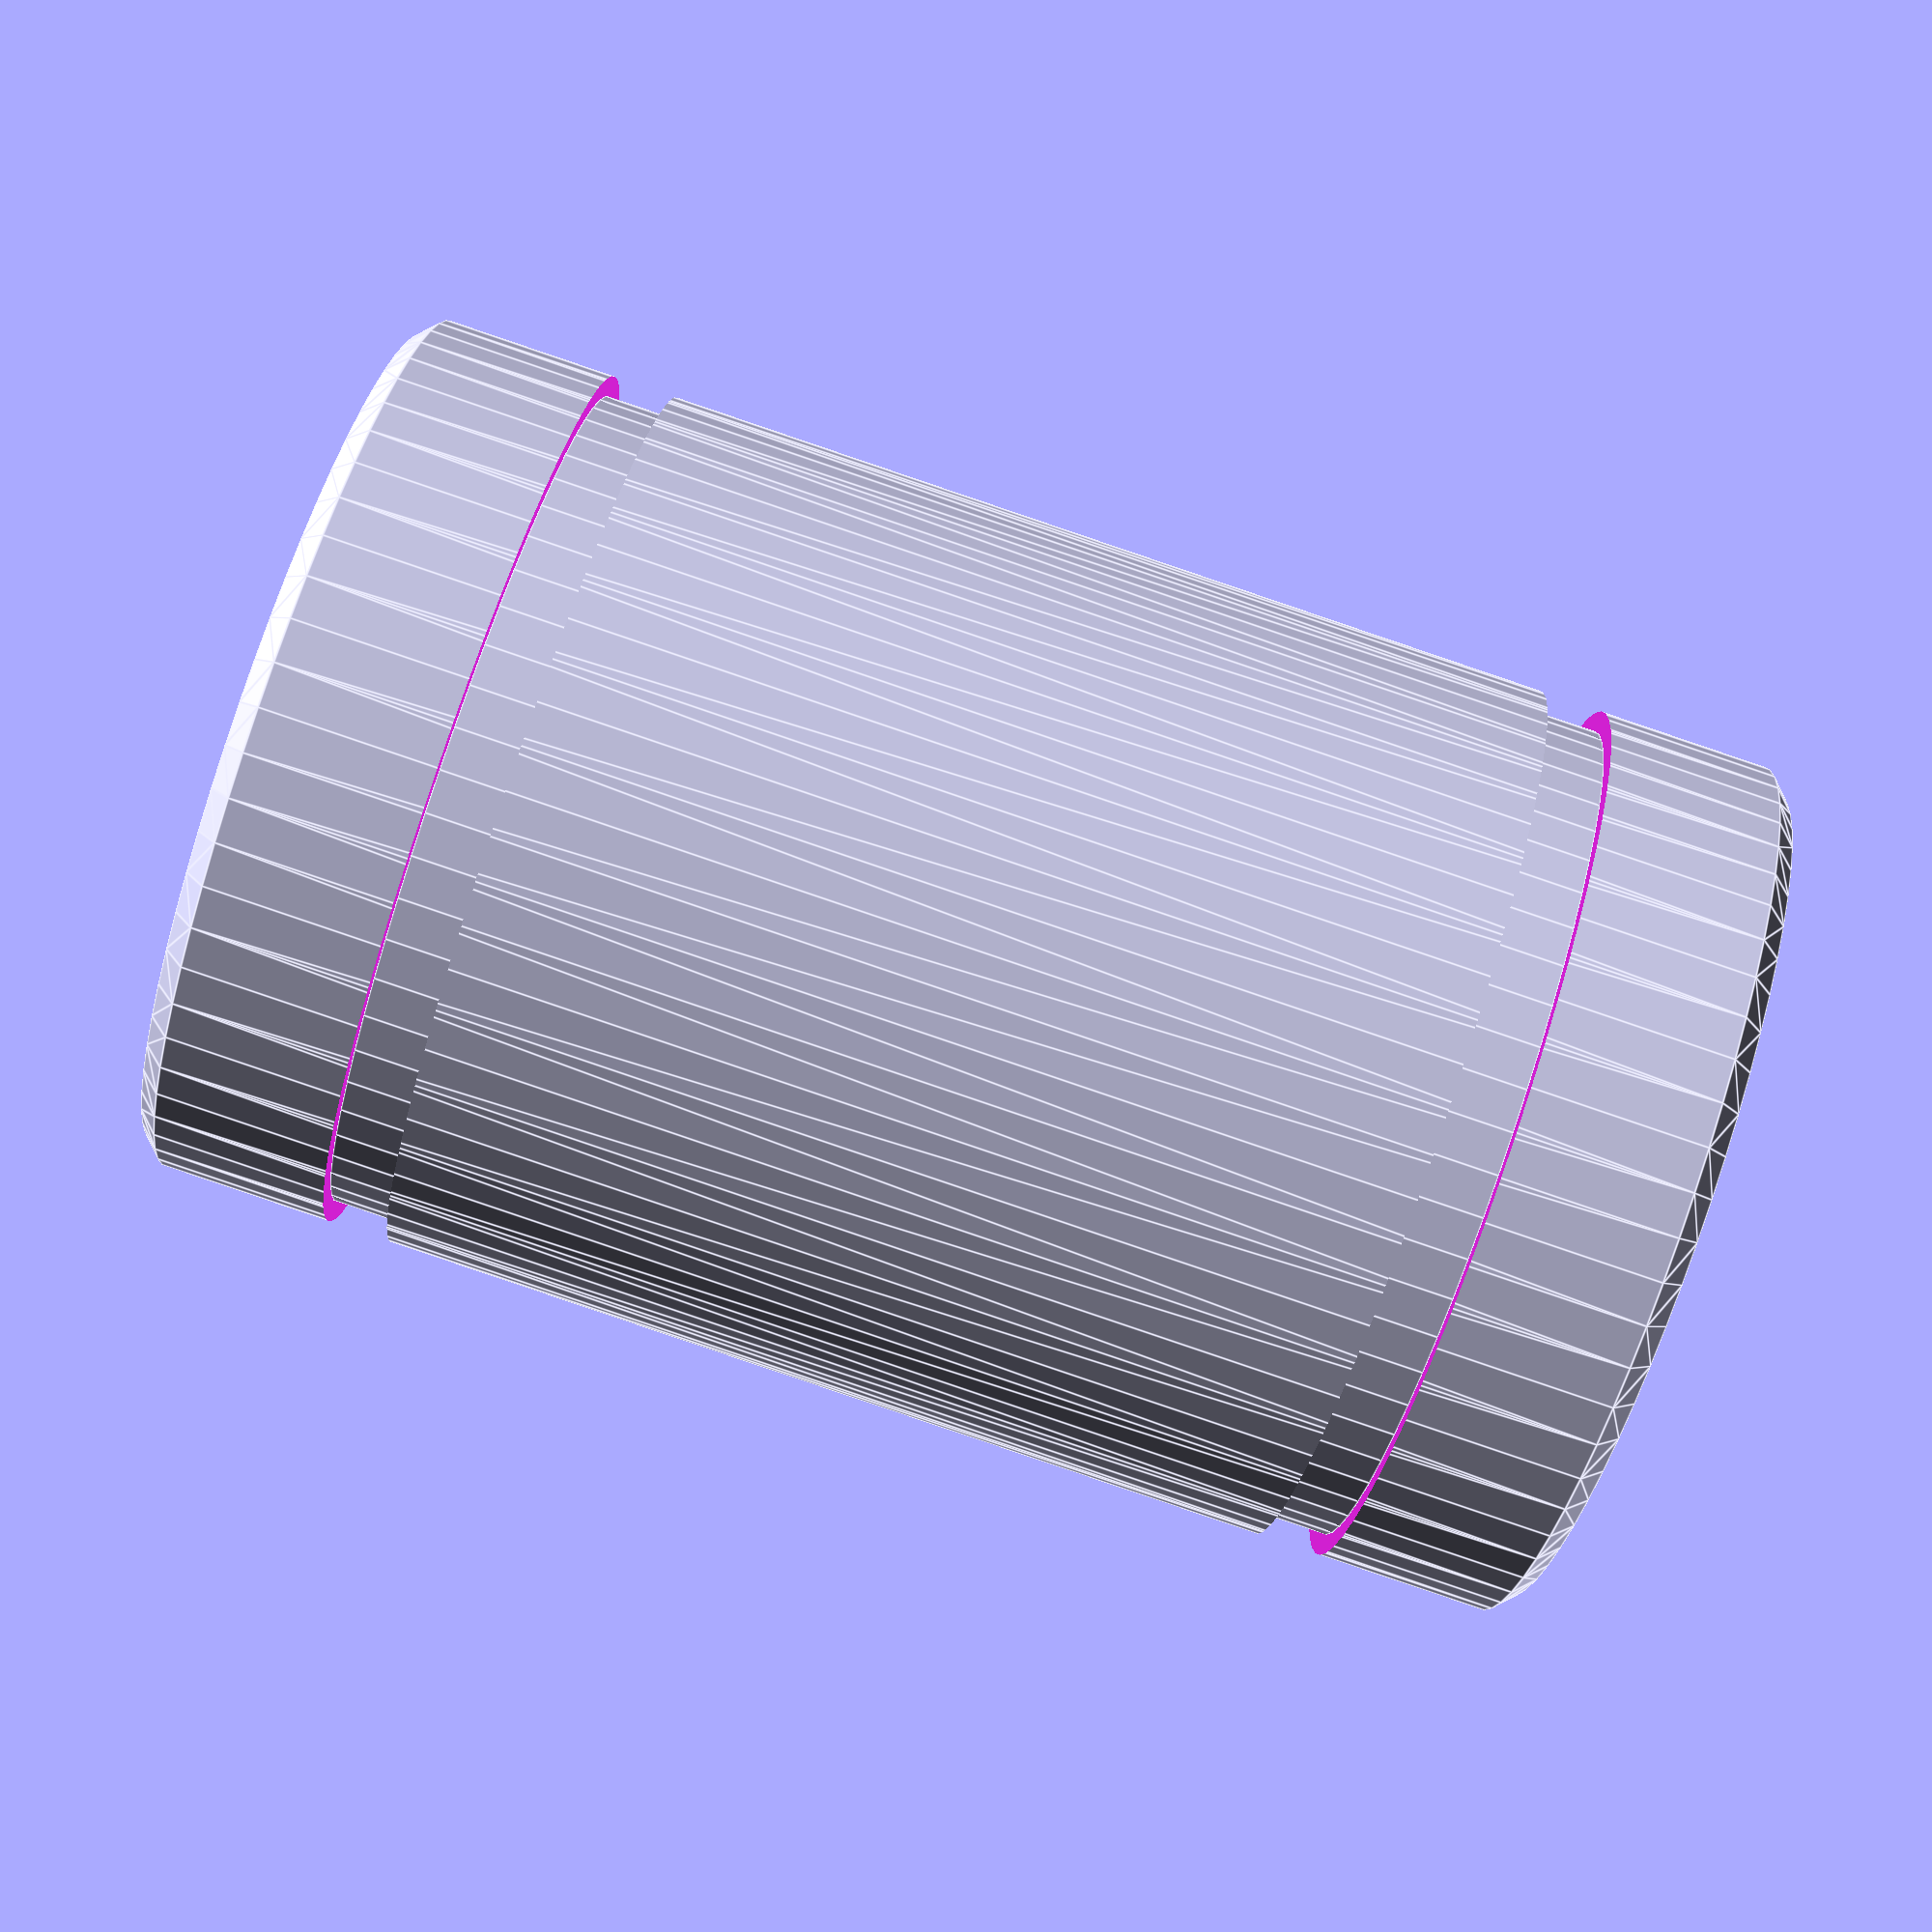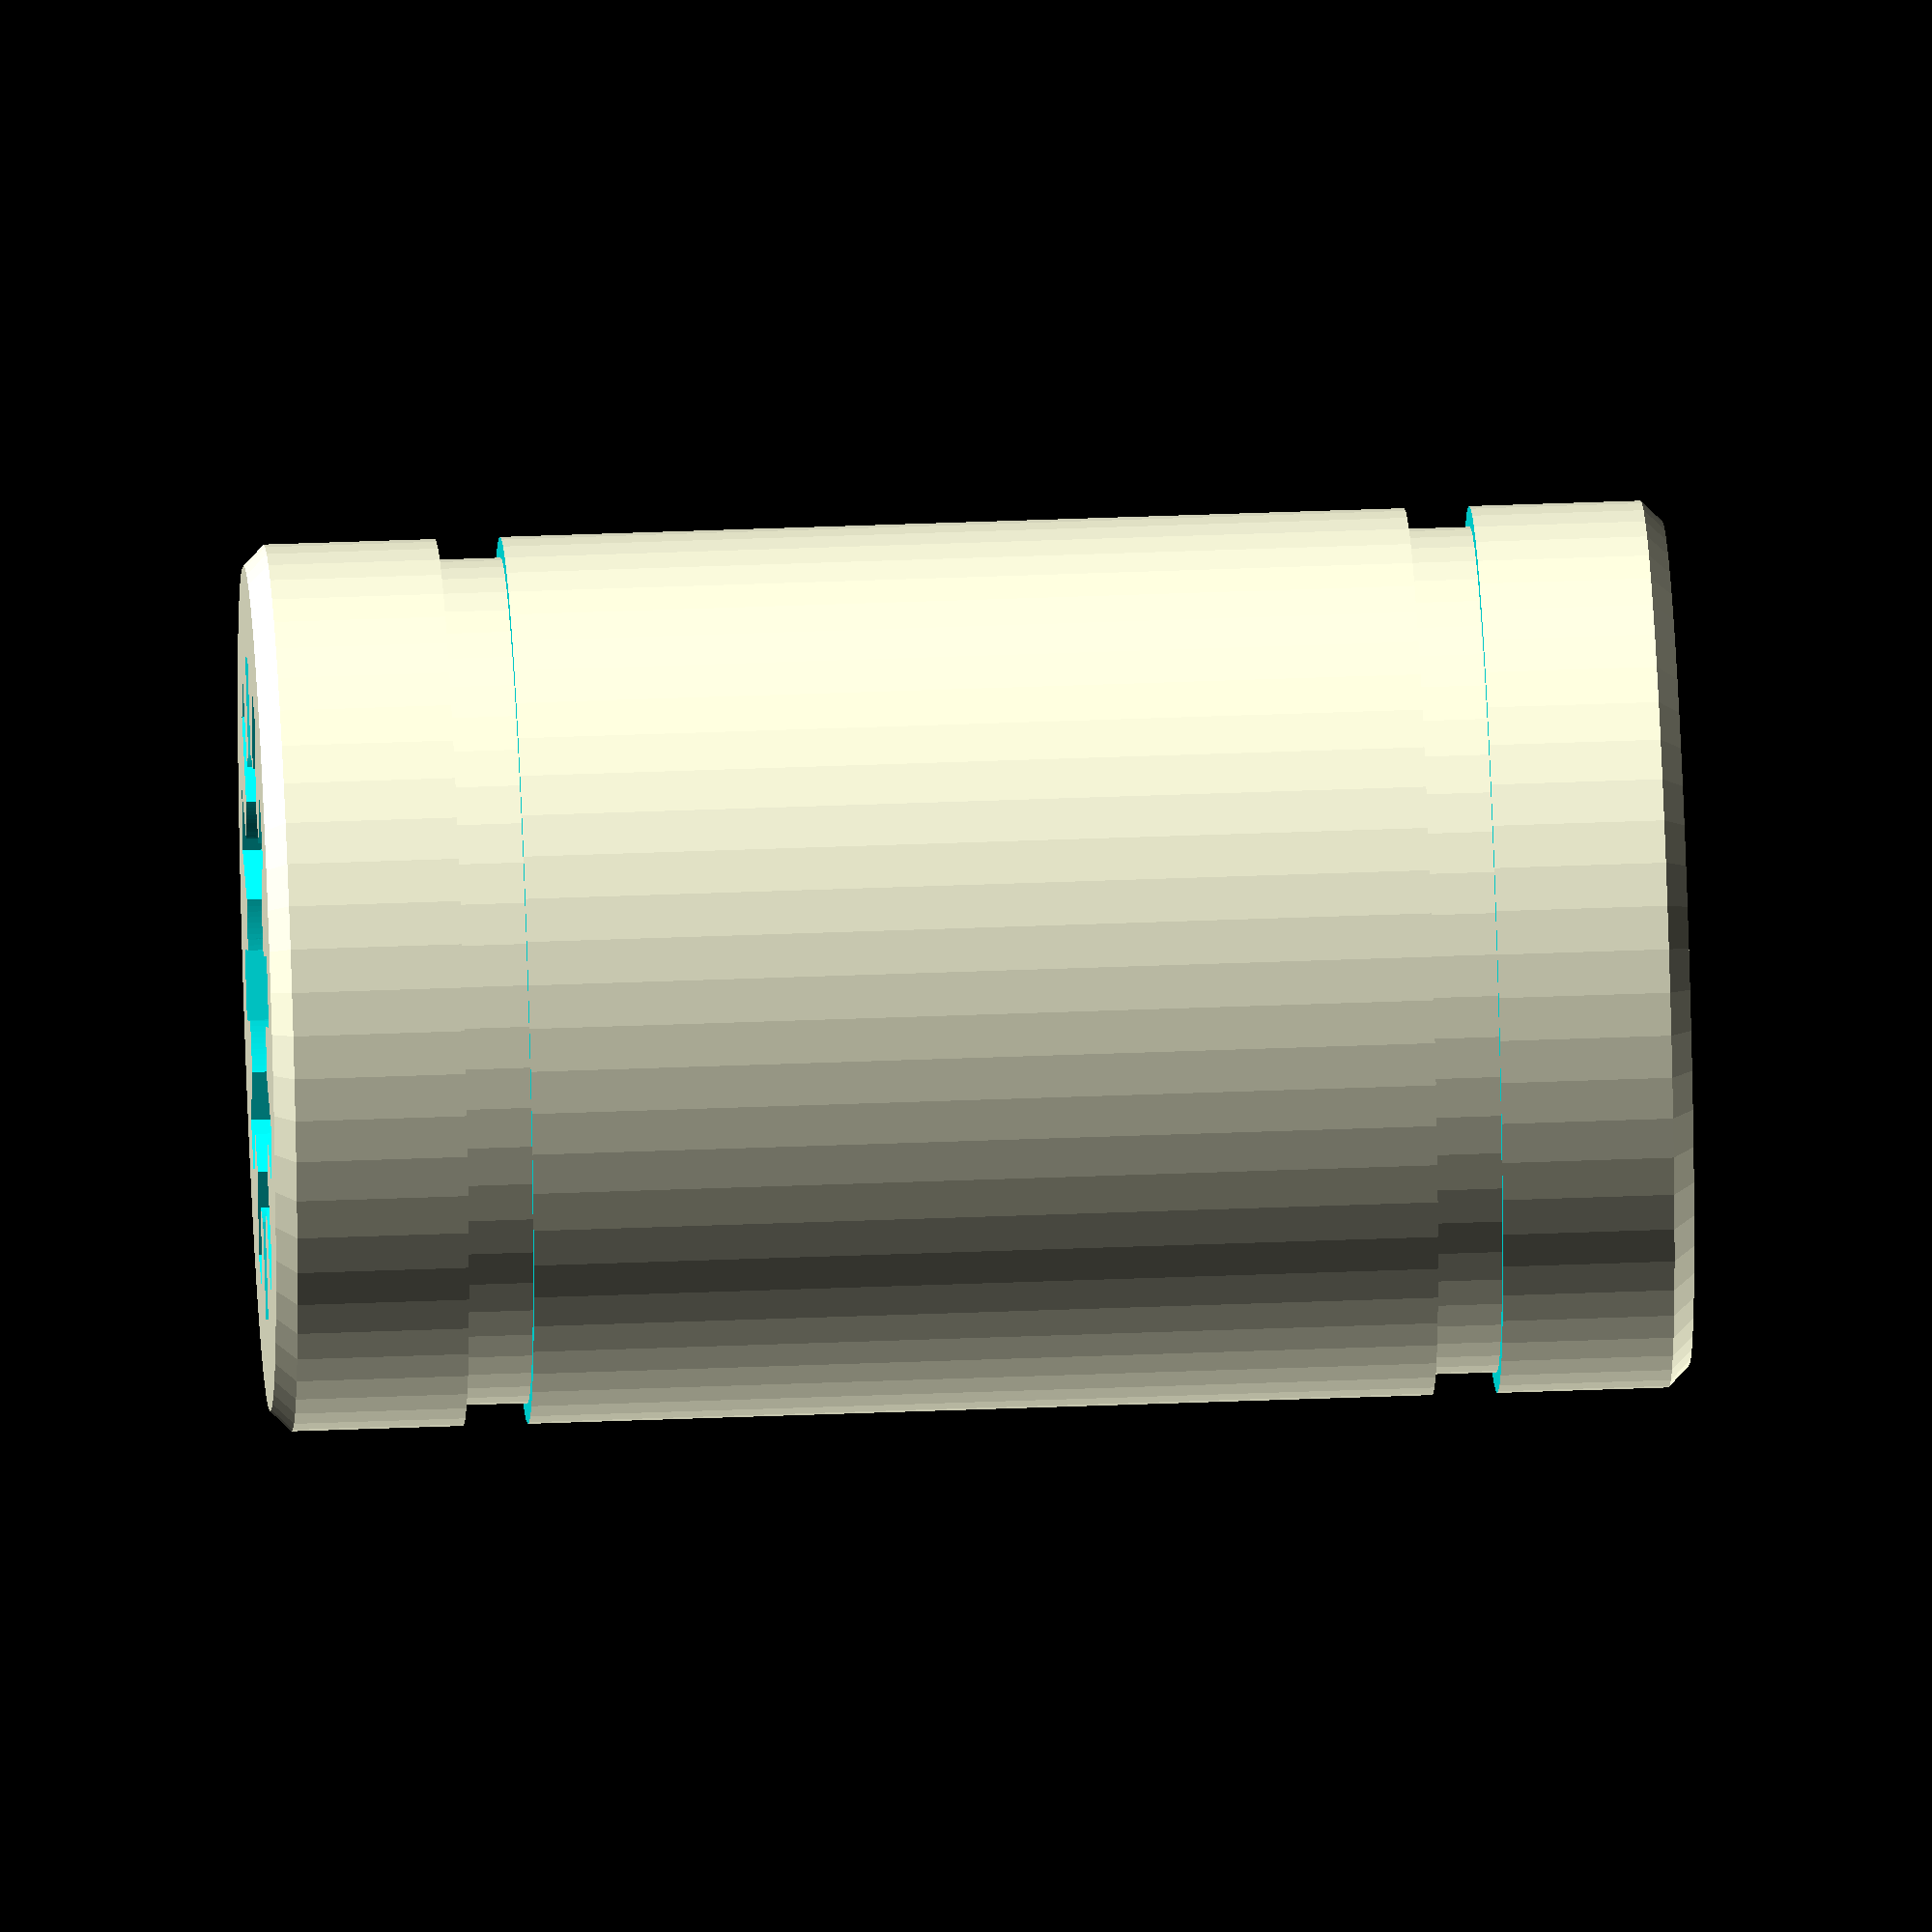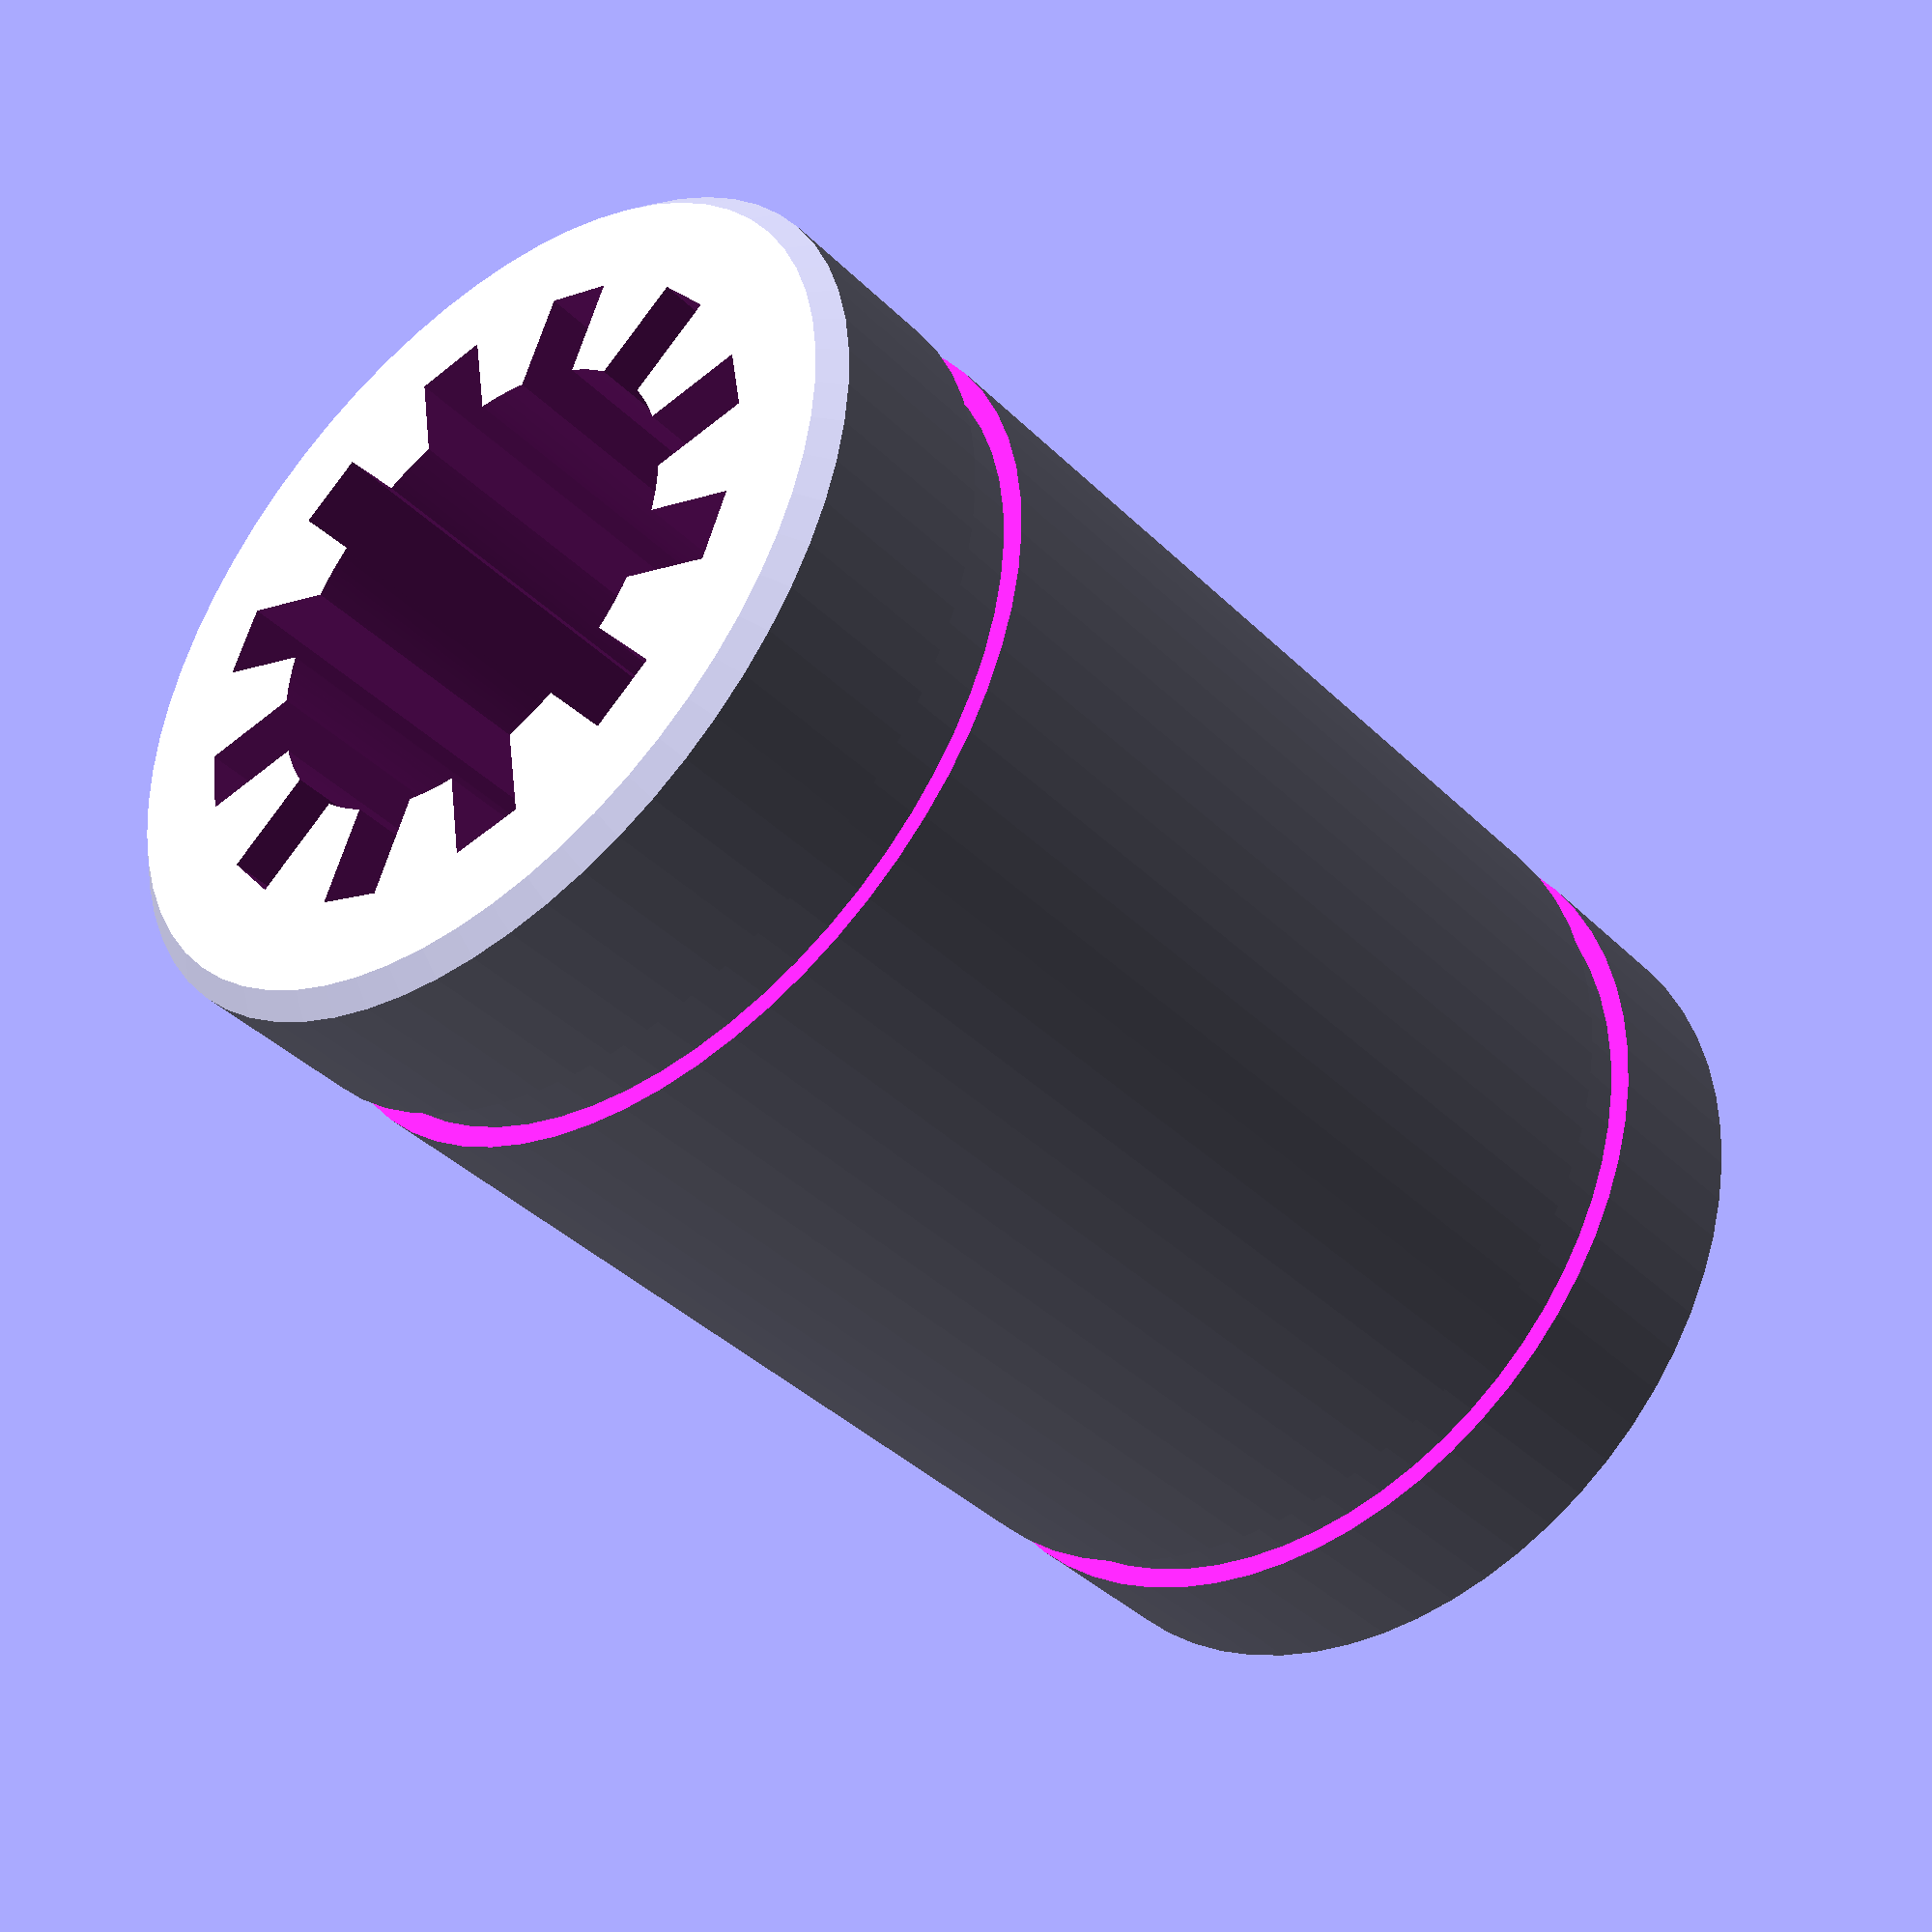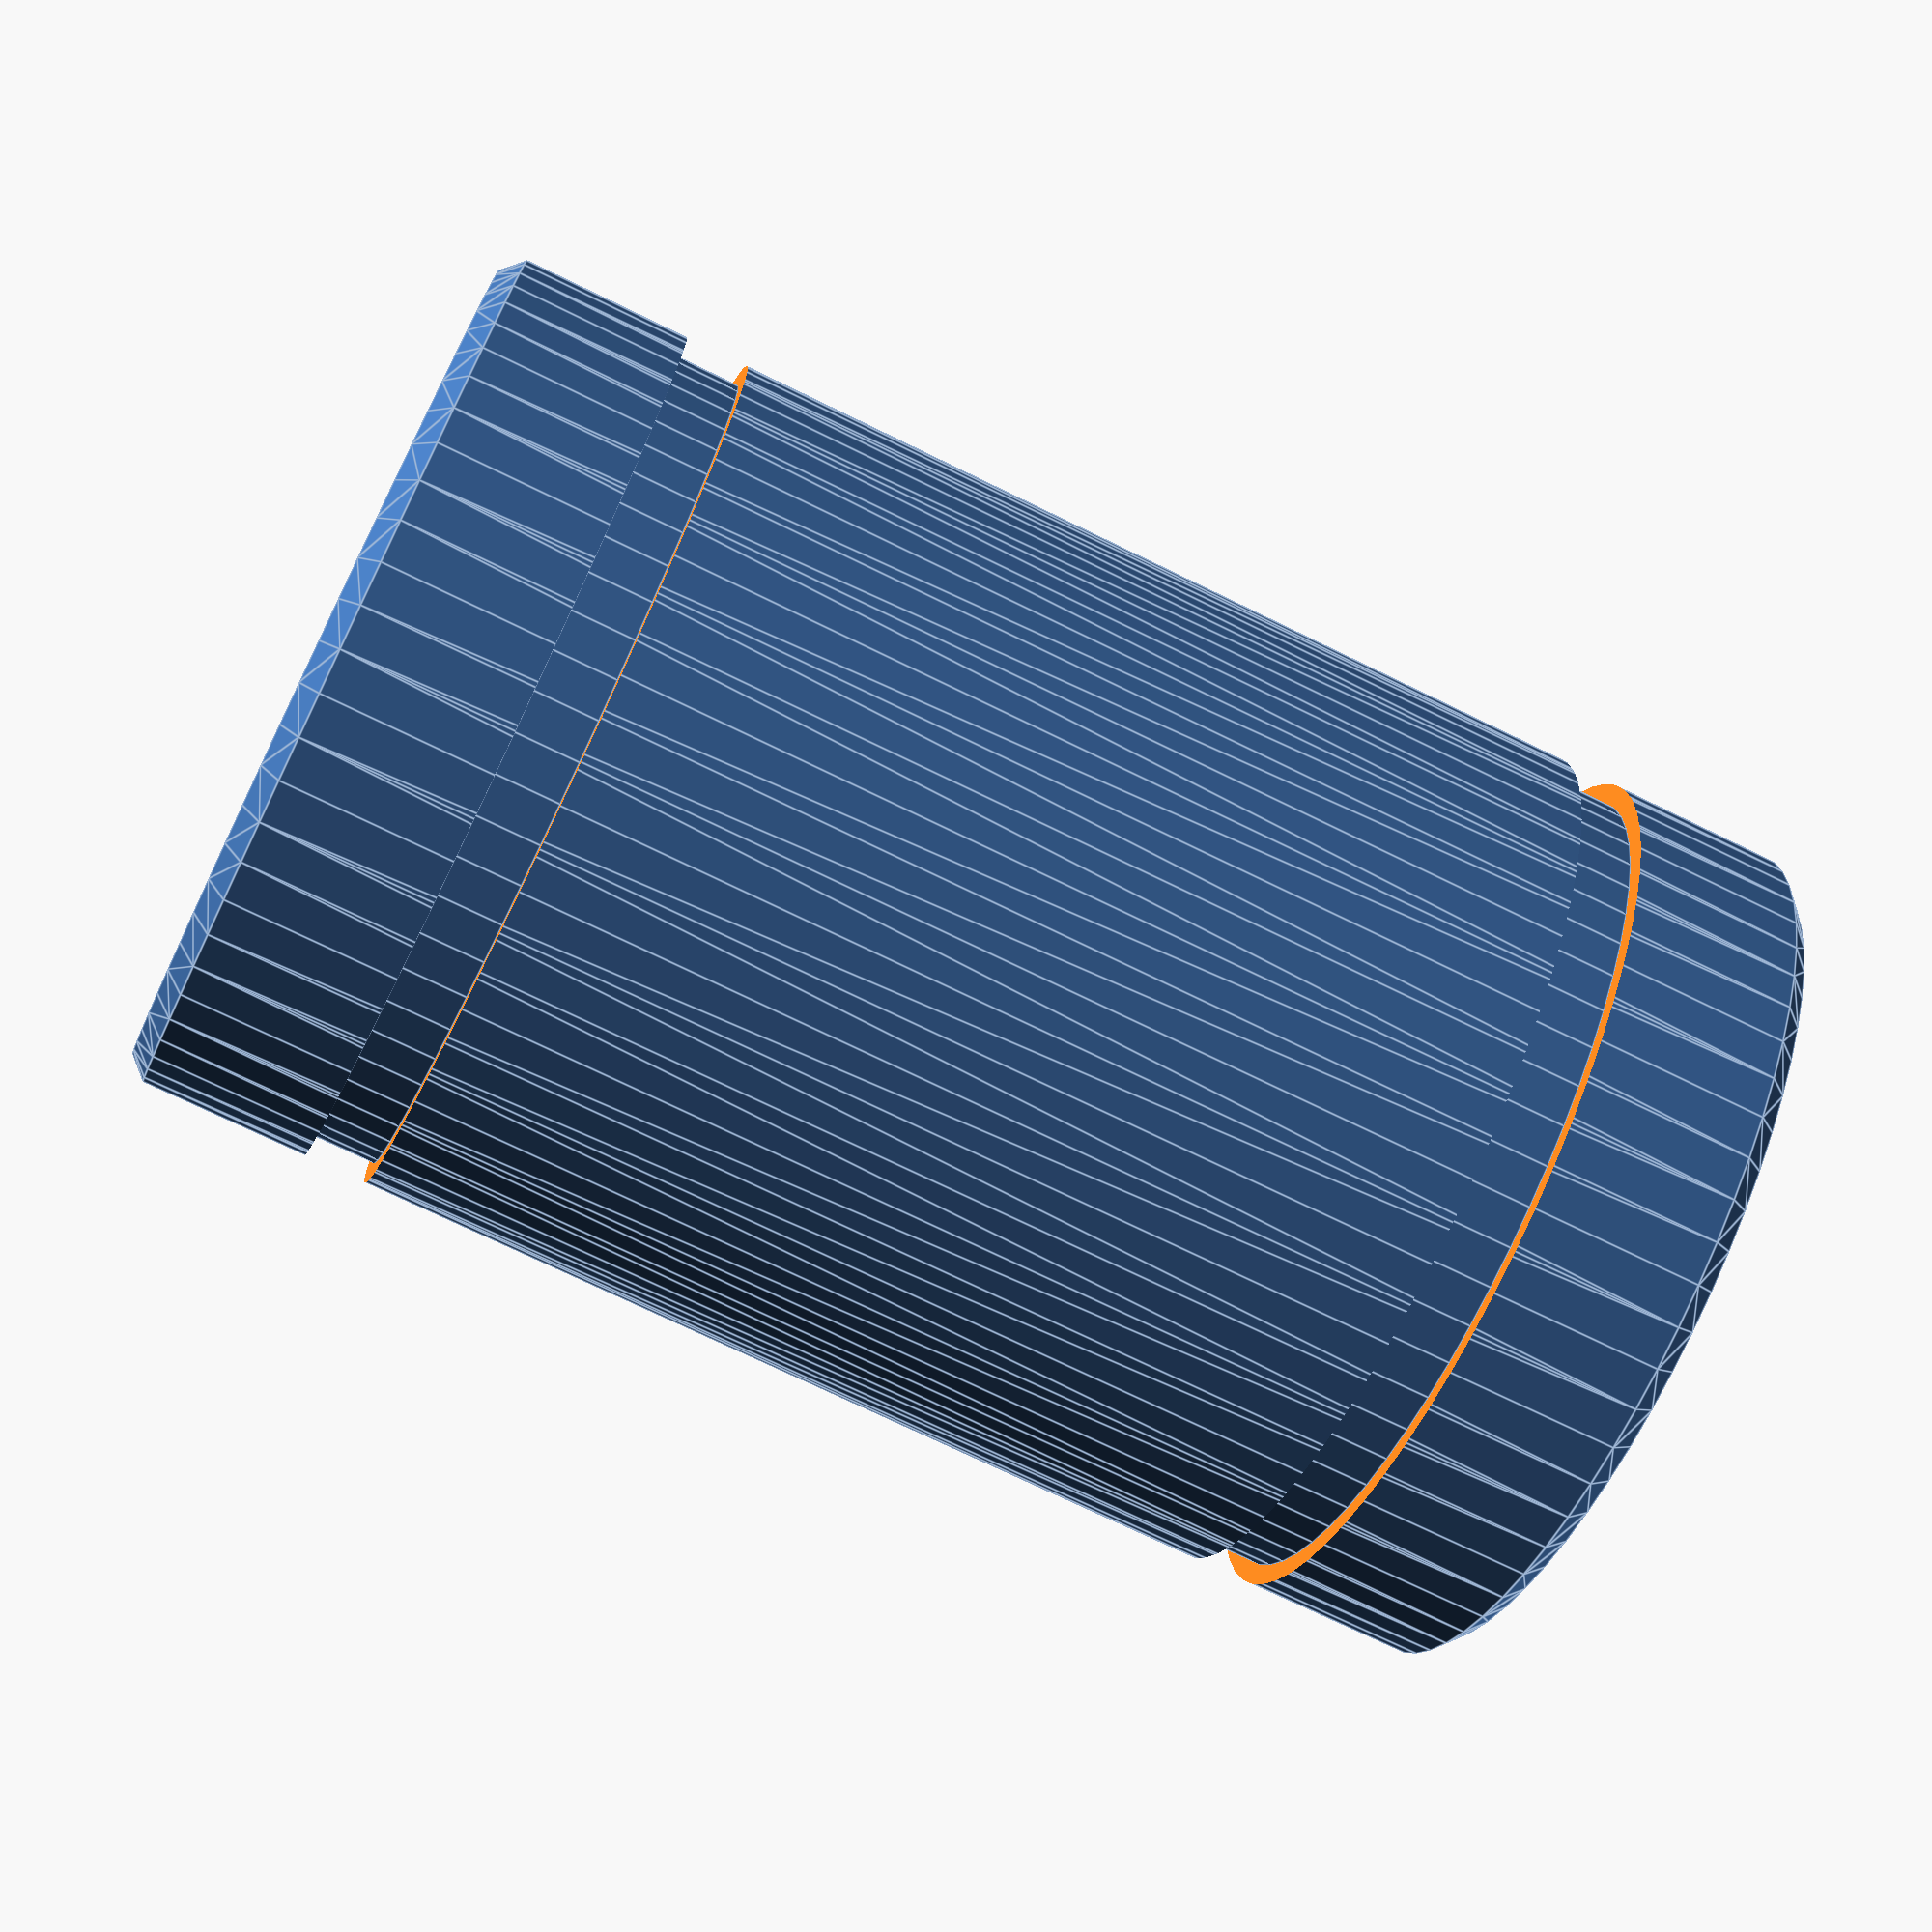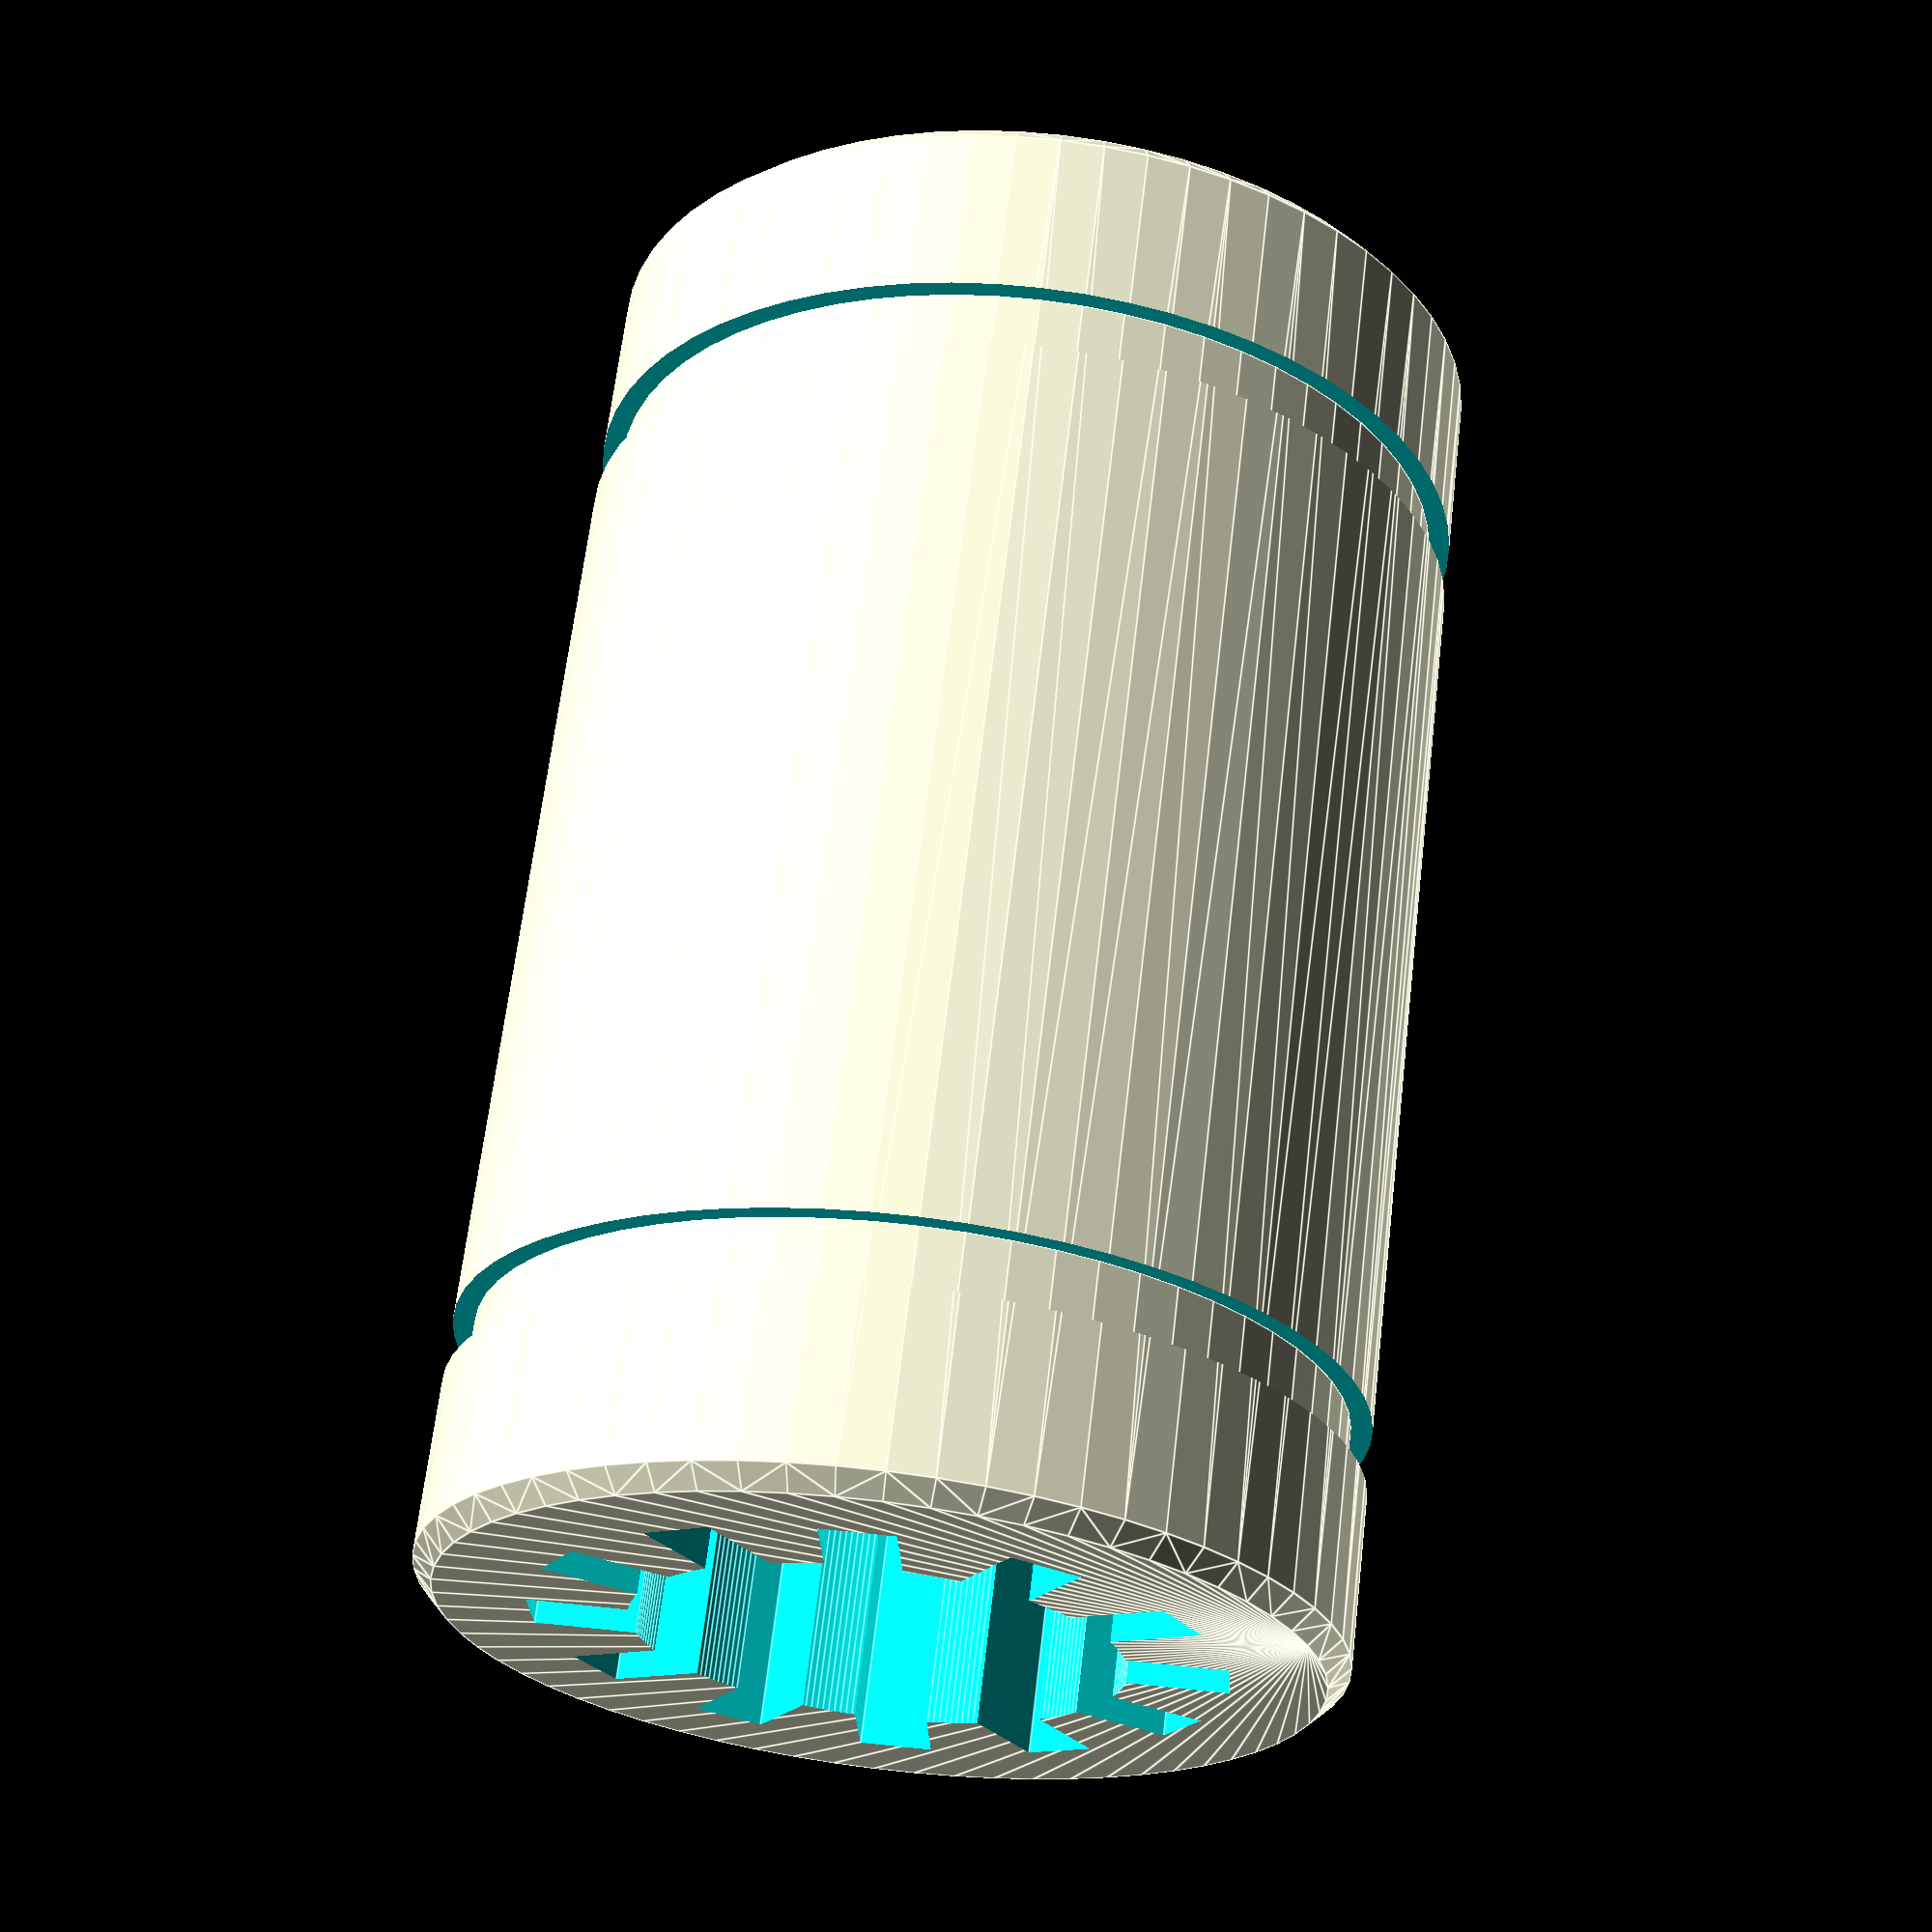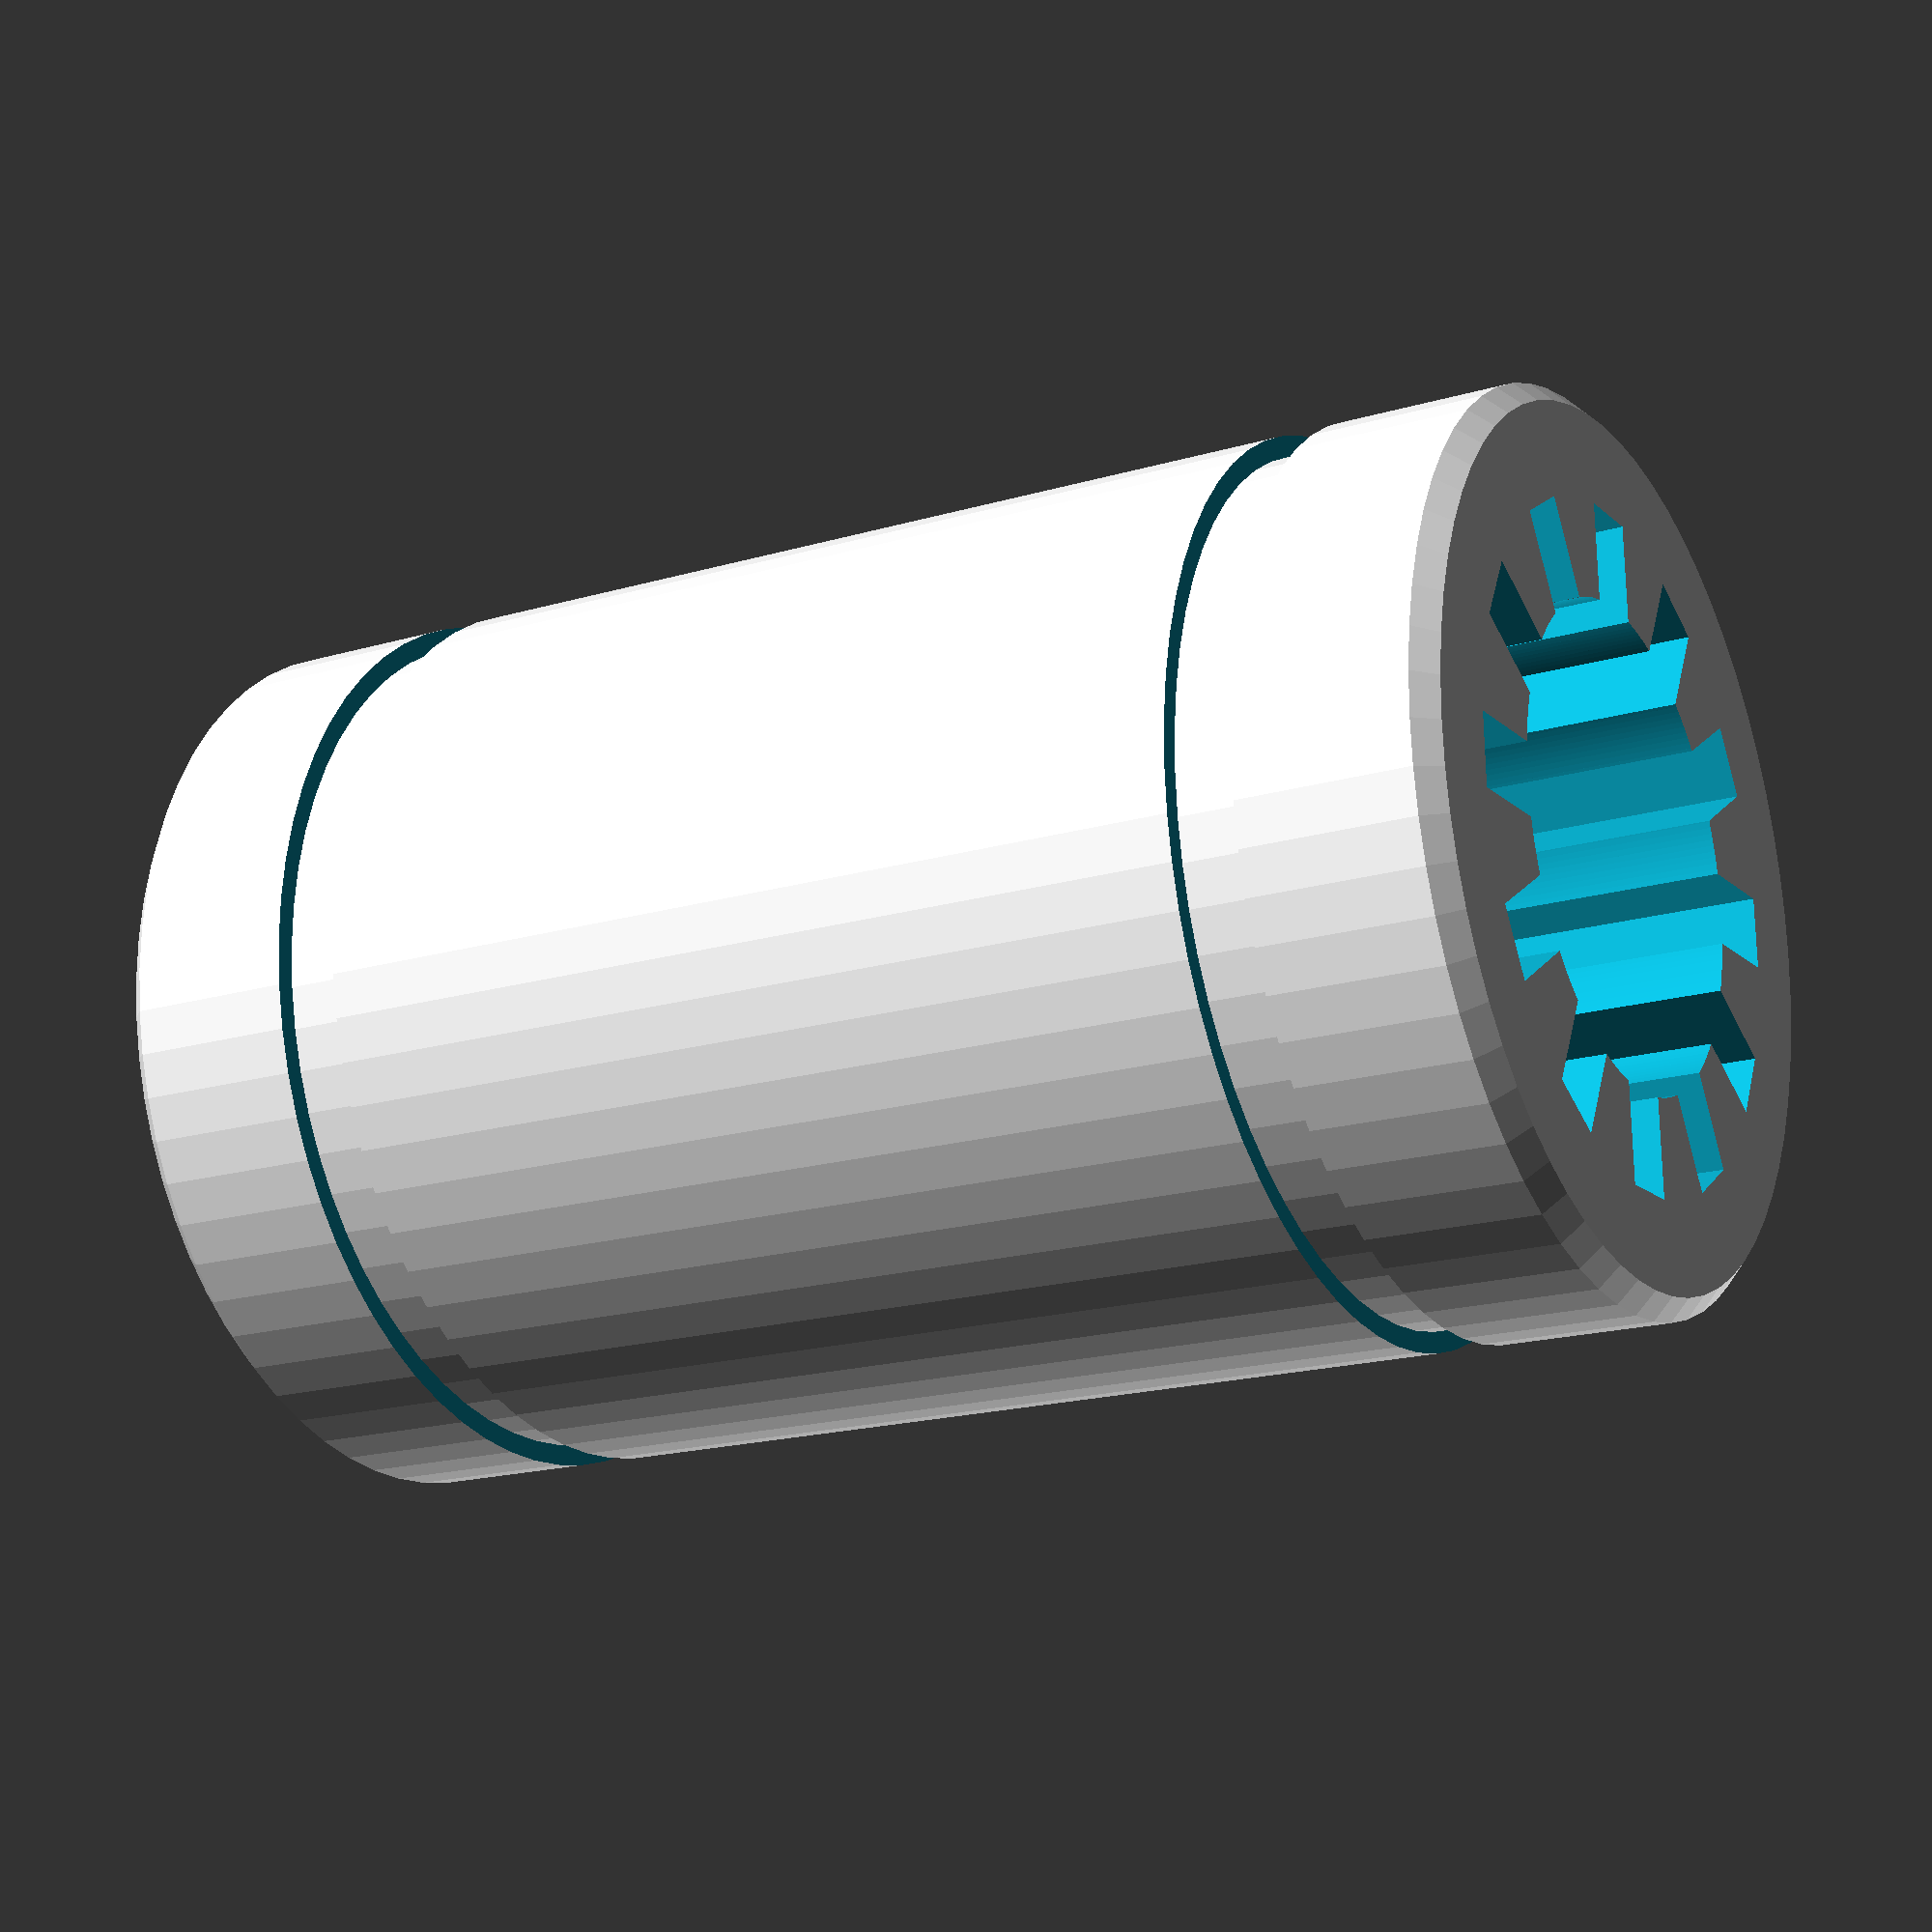
<openscad>
// Open SCAD model of any linear bearing

/* [General Dimensions] */

internal_diameter =  8.0;  // Internal diameter
external_diameter = 15.0;  // External diameter
length     = 24.0;  // Length

/* [Retainer Rings] */

retainer_rings_depth   = 0.7;  // Retainer ring depth
retainer_rings_width     =  1.1;  // Retainer ring width
retainer_rings_offset     = 17.5;  // Retainer ring offset

/* [Inner Grooves] */

groove_depth = 1.6;  // Groove depth
groove_width = 1.2;    // Groove width
groove_count = 12;    // Groove count

/* [Hidden] */

$fn = 64;

module groove(d1, d2, w) {
	difference() {
		cylinder(r=d1/2+1, h=w, center=true);
		cylinder(r=d2/2  , h=w, center=true);
	}
}

module lb(internal_diameter=8, external_diameter=15, retainer_rings_depth=0.7, length=24, retainer_ringroove_widthidth=1.1, retainer_rings_offset=17.5) {
    chamf = retainer_rings_depth;
    RR_d = external_diameter - retainer_rings_depth;
	difference() {
		hull() {
			cylinder(r=external_diameter/2, h=length-chamf, center=true);
			cylinder(r=RR_d/2, h=length     , center=true);
		}
		cylinder(r=internal_diameter/2, h=length+2    , center=true);
        cylinder(r = internal_diameter/ 2, h=length+20, $fn=256, center=true);
		translate([0, 0, retainer_rings_offset/2-retainer_rings_width/2]) groove(external_diameter, RR_d, retainer_rings_width);
		translate([0, 0,-retainer_rings_offset/2+retainer_rings_width/2]) groove(external_diameter, RR_d, retainer_rings_width);
        
        for (i = [0:groove_count]) assign( grooveAngle=(i+1)*360/groove_count) {
            rotate(90-grooveAngle) translate([0,-(groove_width/2),-((length+retainer_rings_width)/2)])
            cube(size=[(internal_diameter/2)+groove_depth, groove_width, length+retainer_rings_width], center=false);
        }

    
	}
    
}

translate([0,0,length/2]) lb(internal_diameter, external_diameter, retainer_rings_depth, length, retainer_ringroove_widthidth, retainer_rings_offset);
</openscad>
<views>
elev=87.7 azim=268.7 roll=251.3 proj=p view=edges
elev=315.5 azim=223.8 roll=267.4 proj=o view=wireframe
elev=39.6 azim=9.1 roll=219.9 proj=p view=solid
elev=72.6 azim=164.5 roll=243.9 proj=p view=edges
elev=115.1 azim=147.8 roll=173.3 proj=p view=edges
elev=198.5 azim=87.7 roll=240.4 proj=p view=solid
</views>
